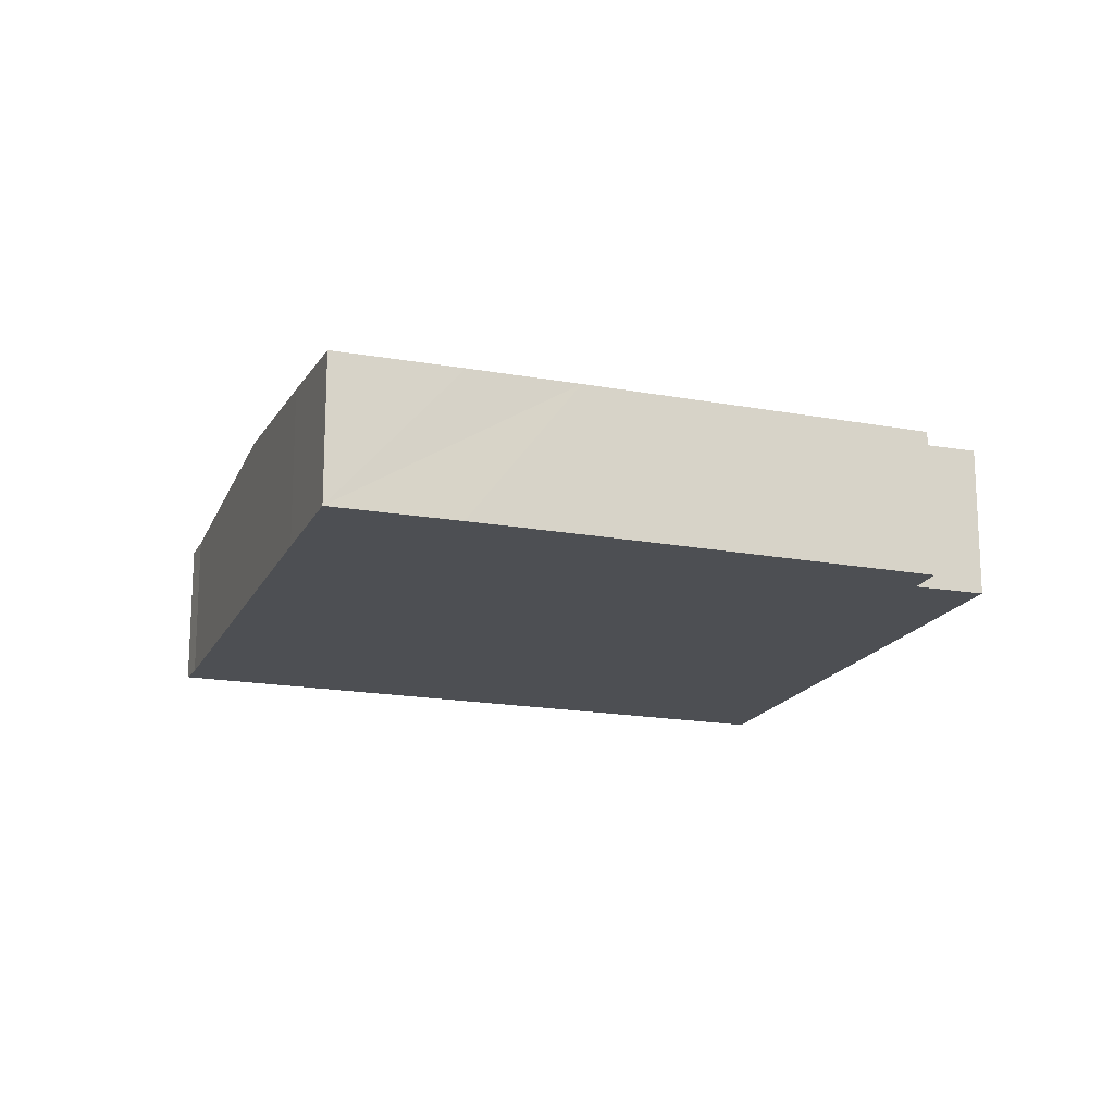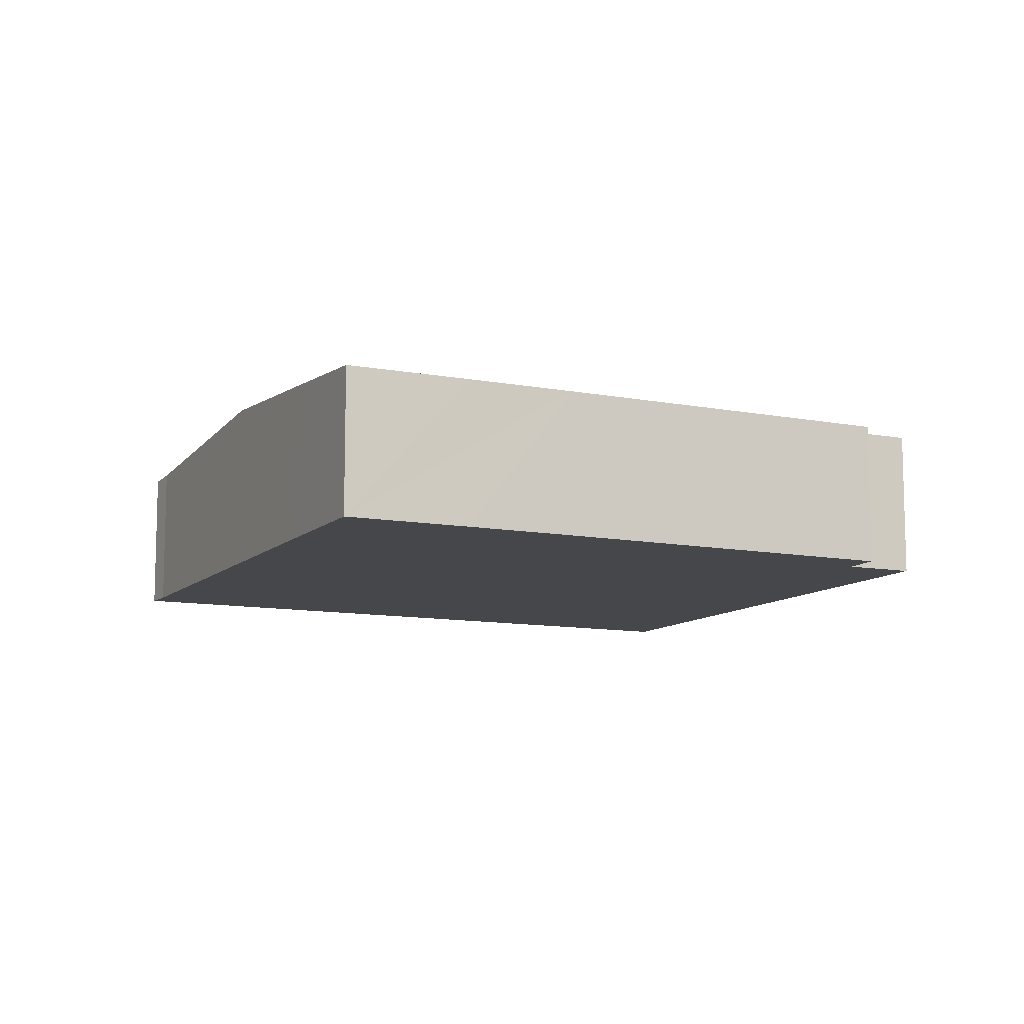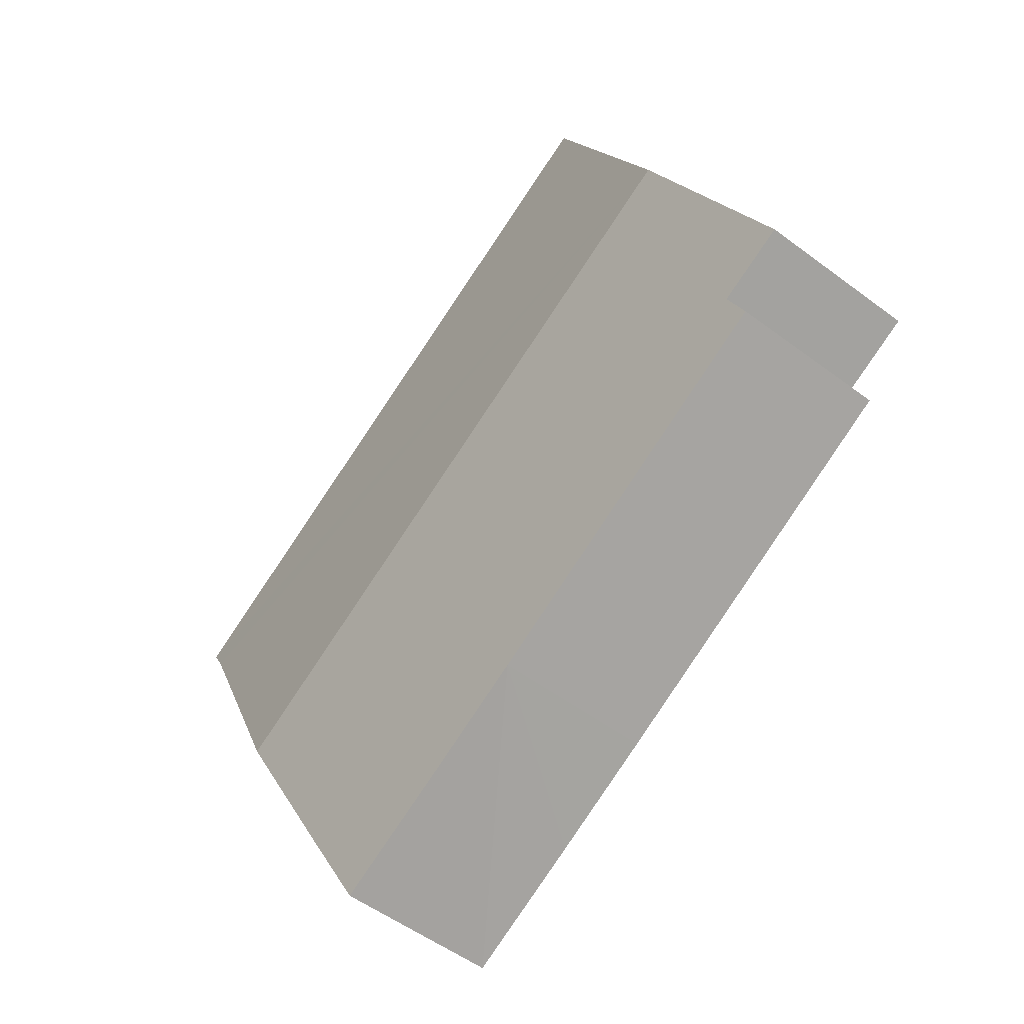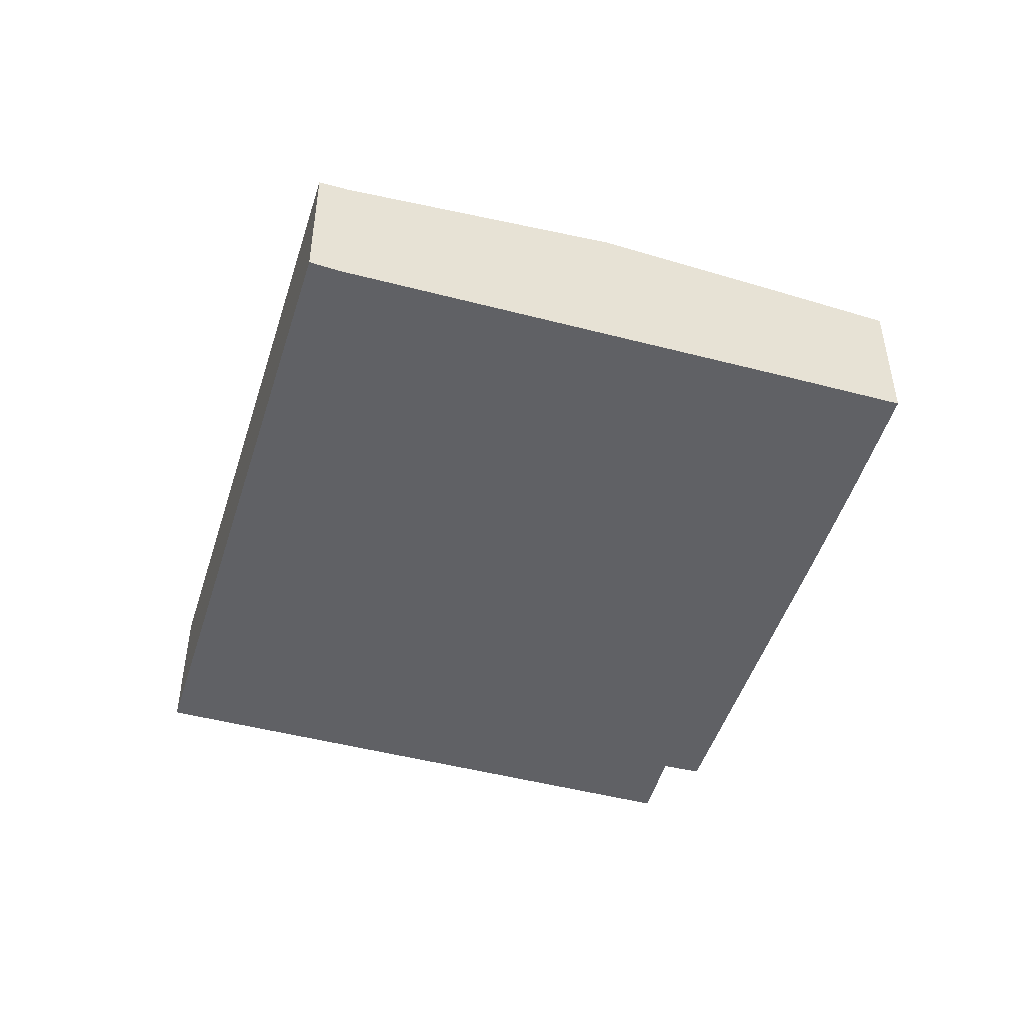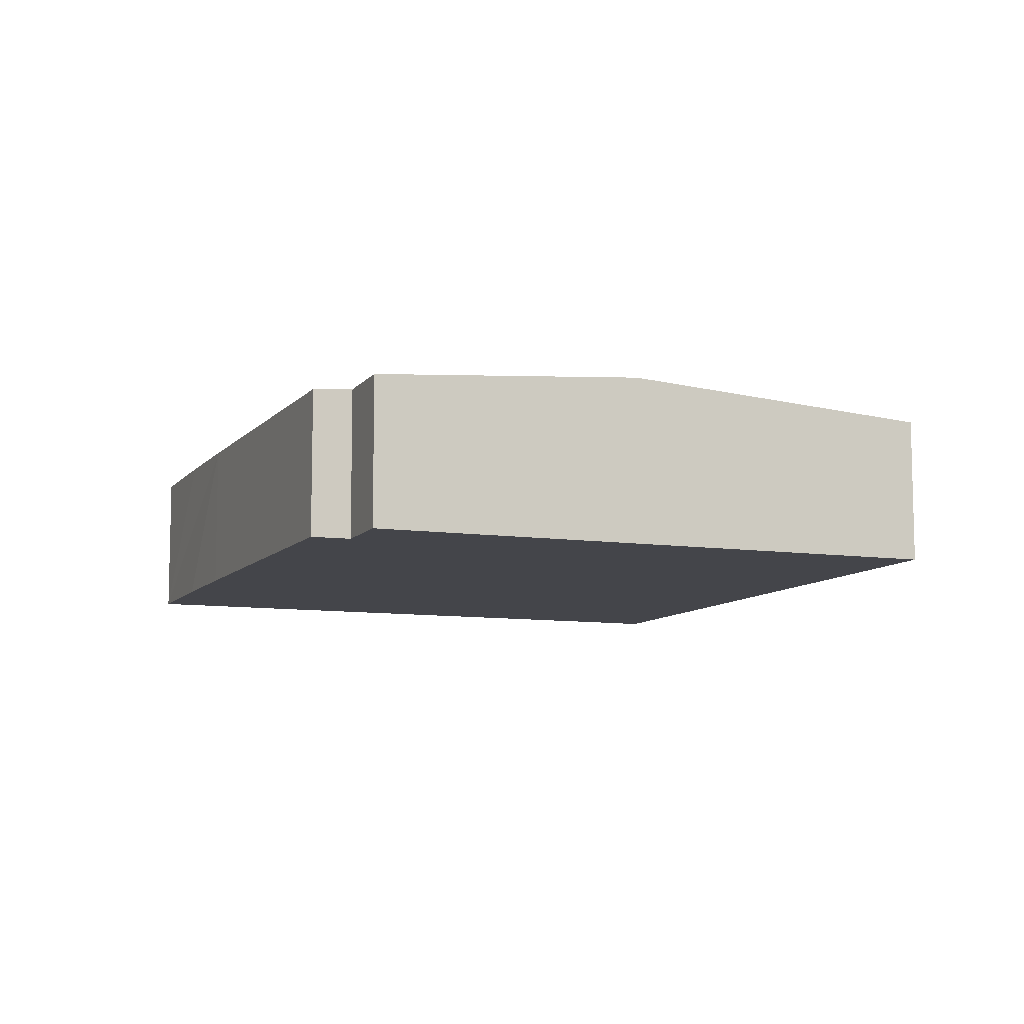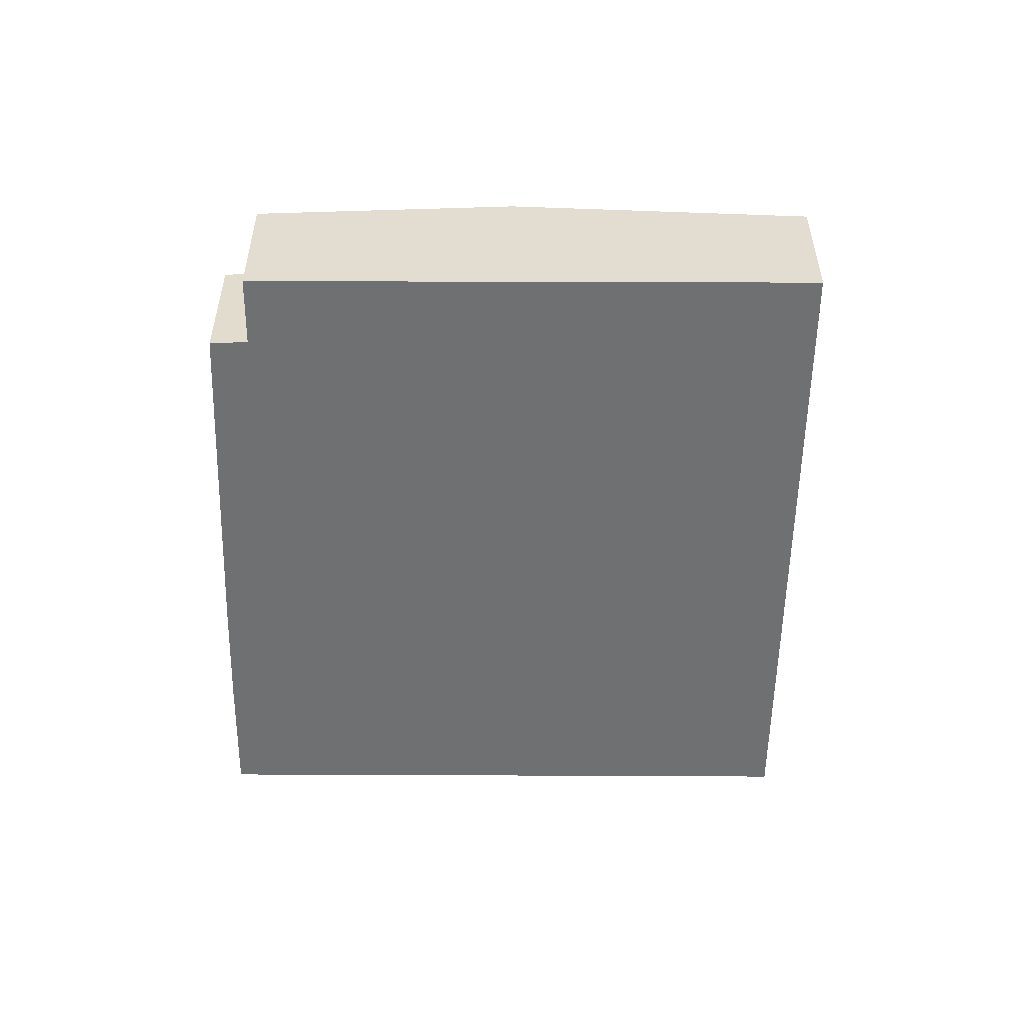
<metadata>
{"format":"obj","ext":"obj","renderer":"f3d","projection":"perspective","resolution":1024,"background":"white","views":[{"elev":-17.5,"azim":-171.9,"up":"+Y"},{"elev":-10.4,"azim":-178.2,"up":"+Y"},{"elev":-51.7,"azim":-129.3,"up":"+Z"},{"elev":-48.7,"azim":101.0,"up":"+Y"},{"elev":-9.2,"azim":-84.1,"up":"+Y"},{"elev":-54.8,"azim":-63.0,"up":"+Y"}]}
</metadata>
<code>
v  14.56 4.588 -9.218
v  19.93 4.86 -7.662
v  18.16 4.592 -11.07
v  11.45 4.587 -7.57
v  1.484 4.593 -2.155
v  22.68 5.28 -2.3
v  2.019 4.68 -1.026
v  0 4.677 2.864e-16
v  3.953 5.28 7.699
v  9.789 4.587 15.85
v  8.494 4.587 16.54
v  27.28 4.587 6.512
v  26.79 4.655 5.677
v  2.019 6.282e-17 -1.026
v  1.484 1.32e-16 -2.155
v  0 0 0
v  3.953 -4.714e-16 7.699
v  8.494 -1.013e-15 16.54
v  11.45 4.635e-16 -7.57
v  18.16 6.78e-16 -11.07
v  14.56 5.644e-16 -9.218
v  9.789 -9.706e-16 15.85
v  27.28 -3.987e-16 6.512
v  26.79 -3.476e-16 5.677
v  22.68 1.408e-16 -2.3
v  19.93 4.692e-16 -7.662
g defaultobject
f 1 2 3
f 2 1 4
f 2 4 5
f 2 5 6
f 6 5 7
f 6 7 8
f 6 8 9
f 10 9 11
f 9 10 12
f 9 12 13
f 9 13 6
f 5 14 7
f 14 5 15
f 16 9 8
f 9 16 17
f 9 17 11
f 11 17 18
f 14 8 7
f 8 14 16
f 4 15 5
f 15 4 19
f 20 1 3
f 1 20 4
f 4 20 21
f 4 21 19
f 18 10 11
f 10 18 12
f 12 18 22
f 12 22 23
f 12 24 13
f 24 12 23
f 24 6 13
f 6 24 25
f 6 25 2
f 2 25 26
f 2 26 3
f 3 26 20
f 26 21 20
f 21 26 25
f 21 25 19
f 19 25 15
f 15 25 24
f 15 24 23
f 15 23 14
f 14 23 22
f 14 22 16
f 16 22 17
f 17 22 18

</code>
